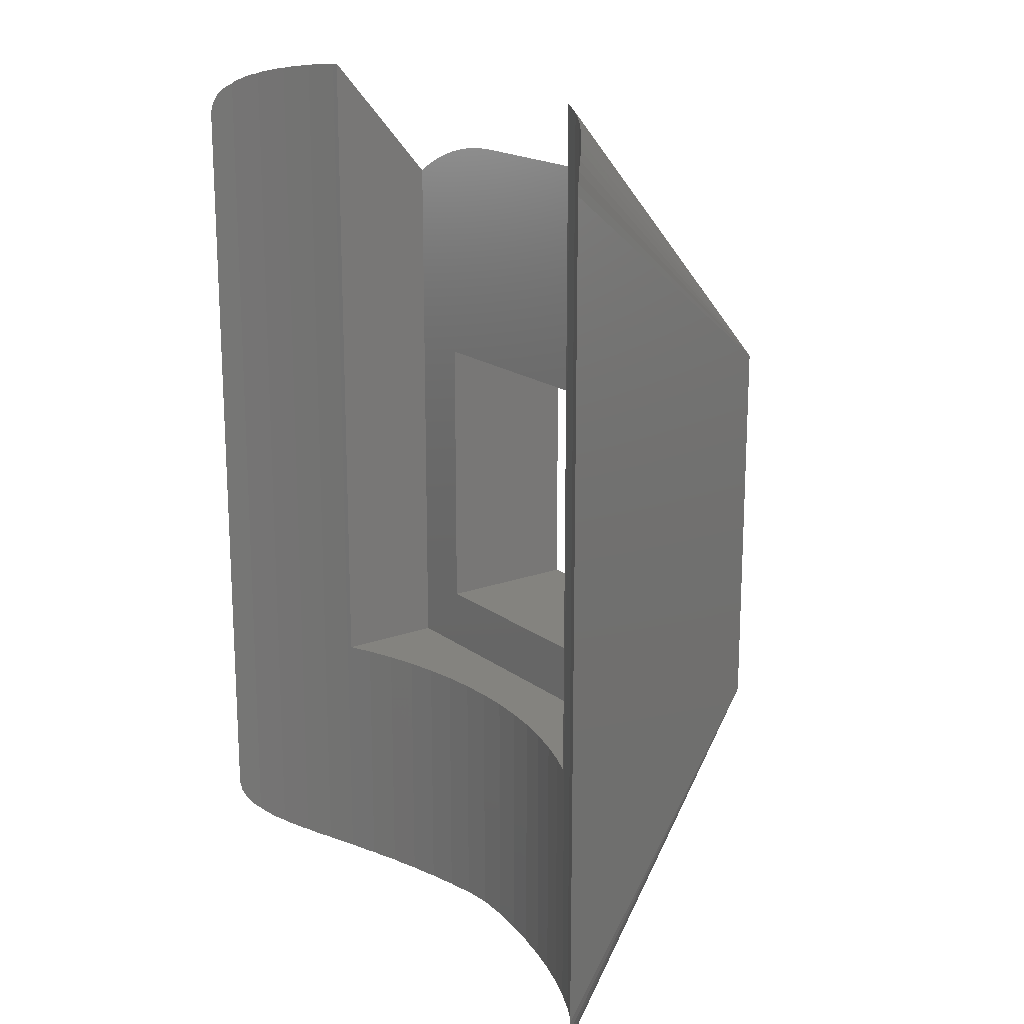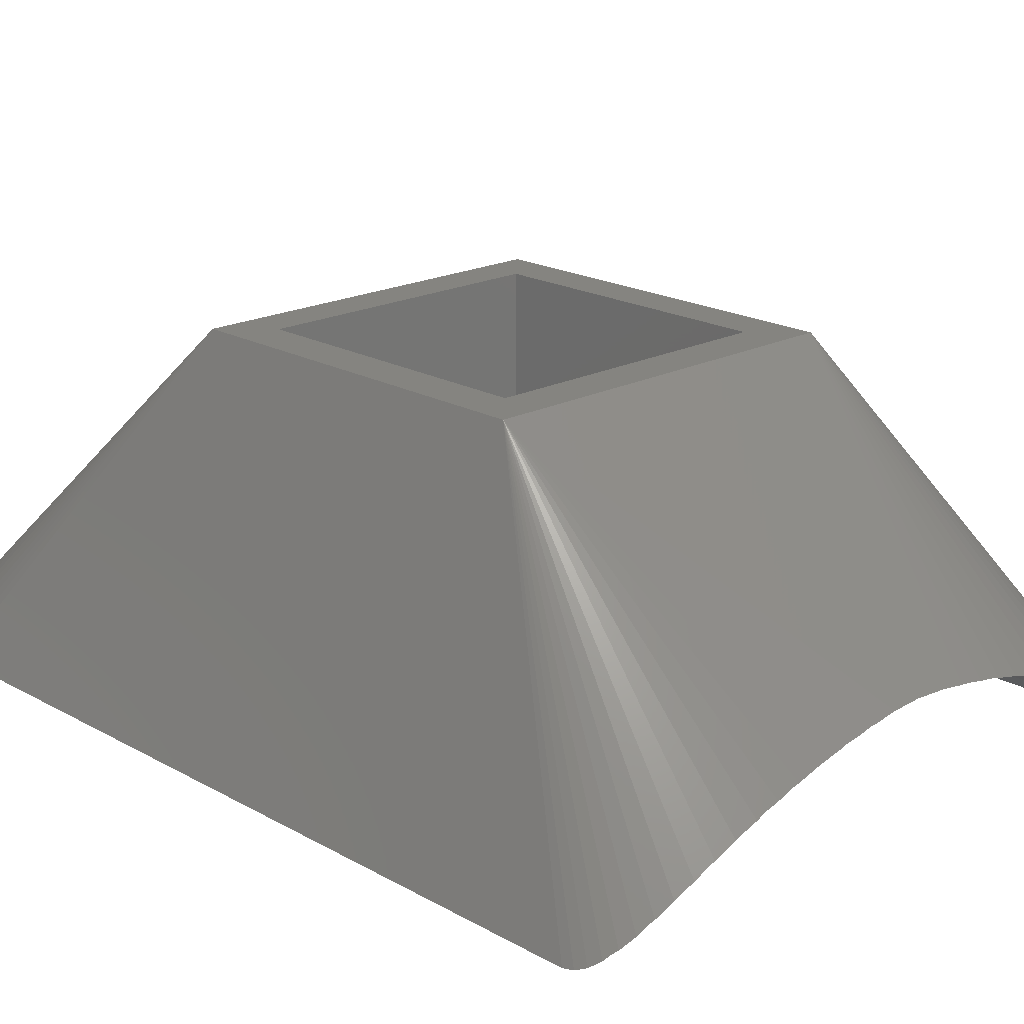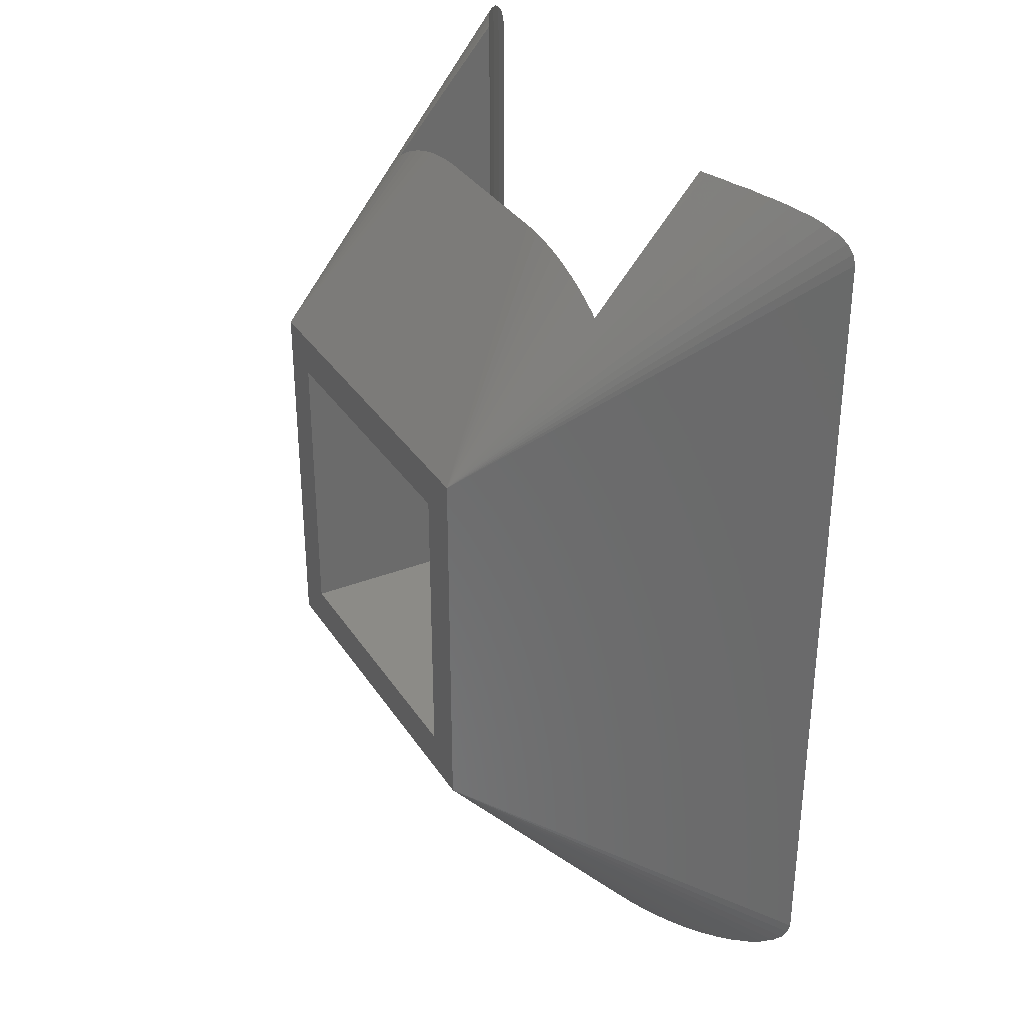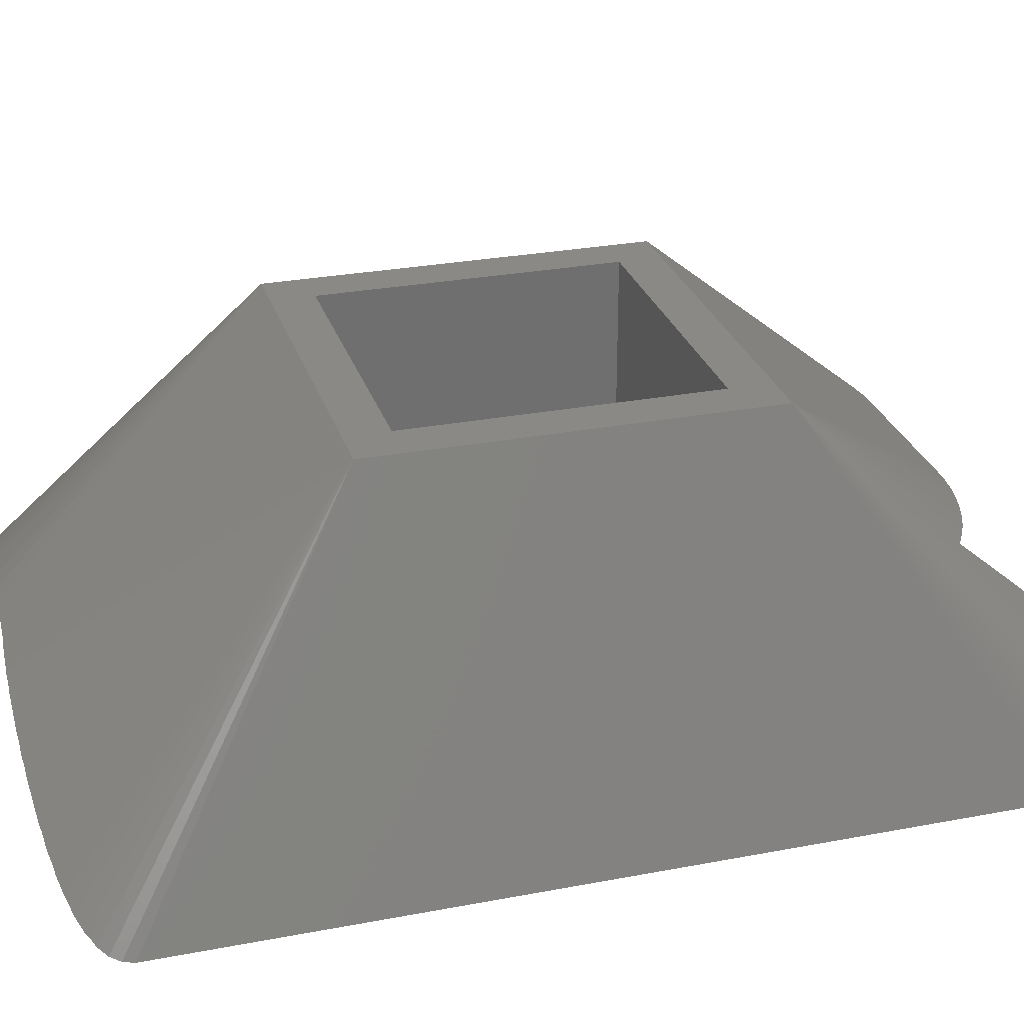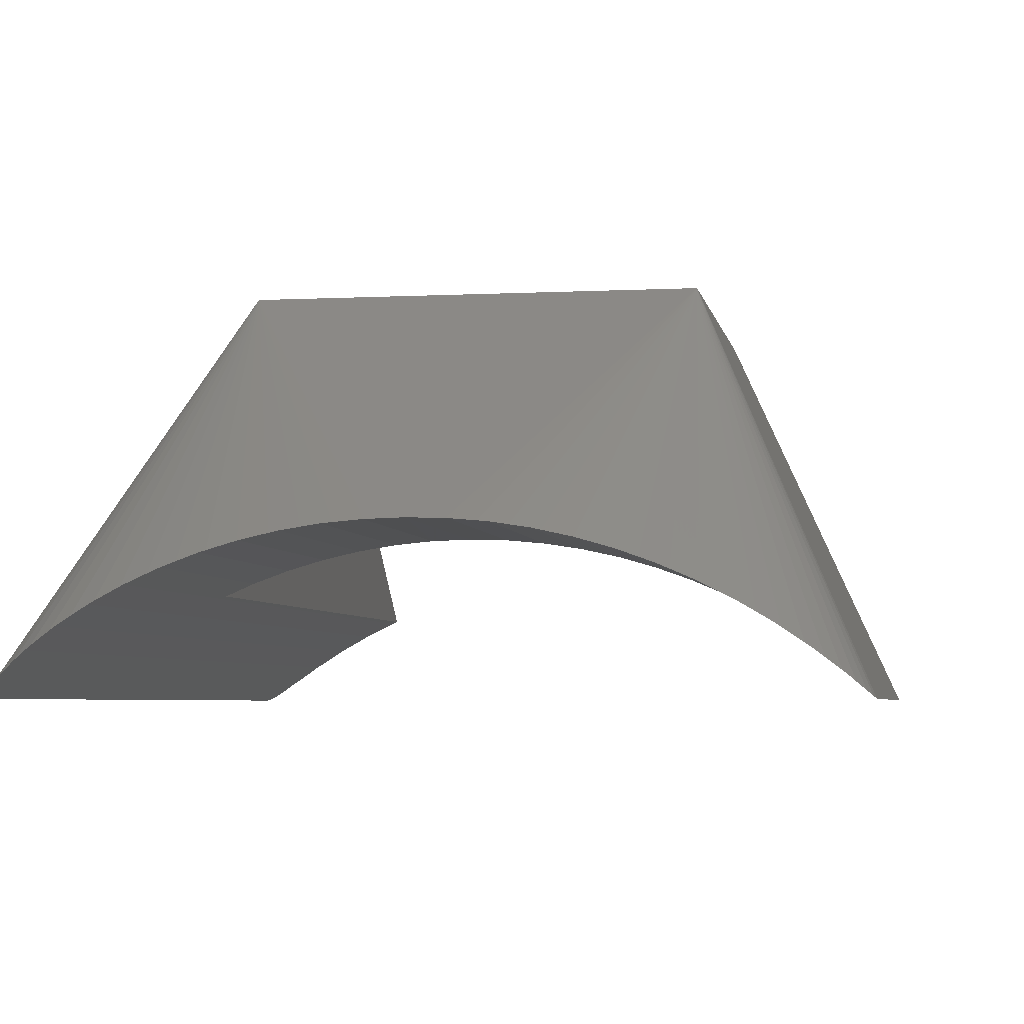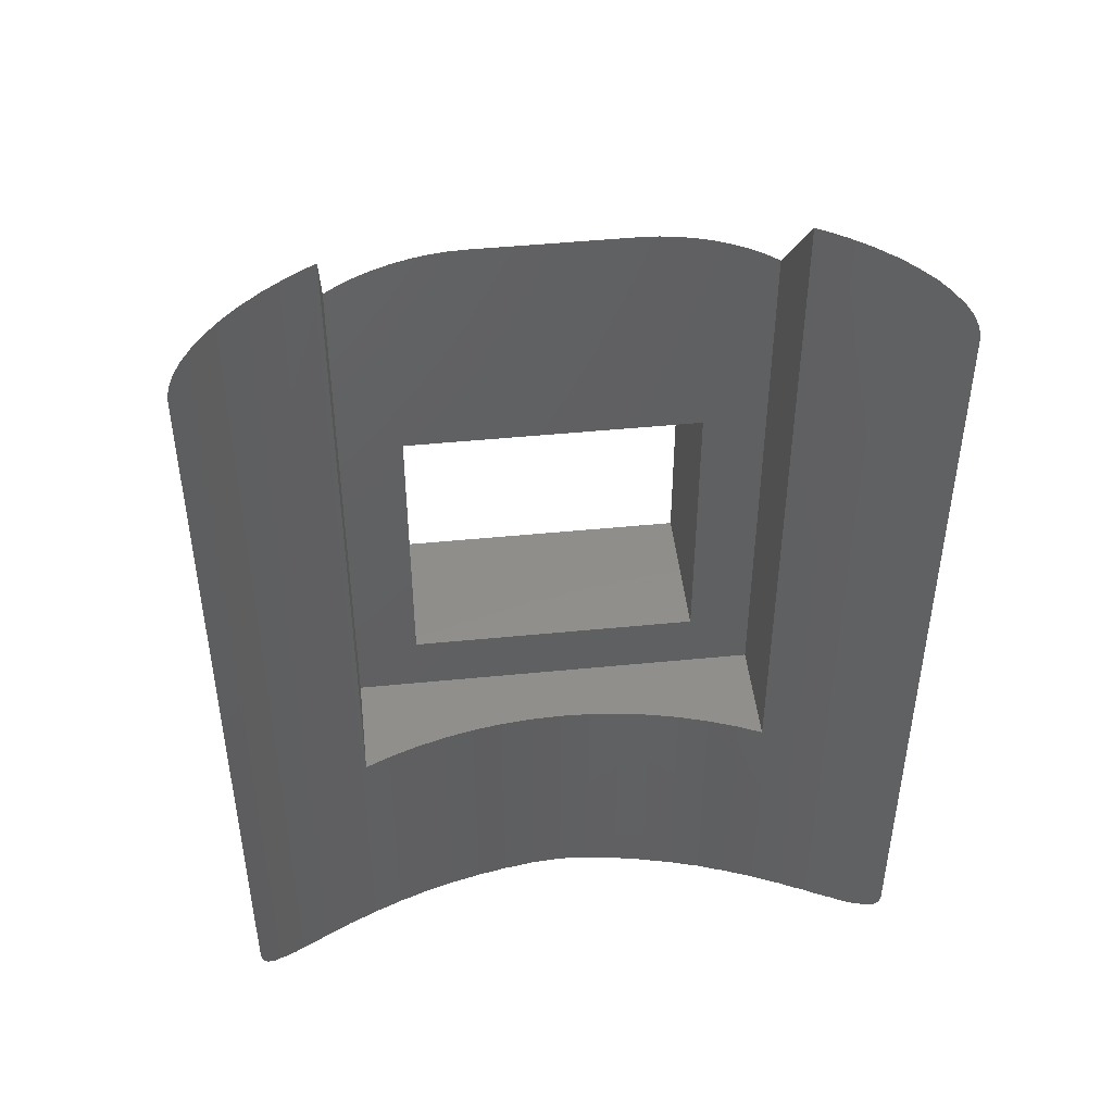
<metadata>
{"format":"stl","ext":"stl","renderer":"f3d","projection":"perspective","resolution":1024,"background":"white","views":[{"elev":18.1,"azim":54.6,"up":"+Z"},{"elev":19.4,"azim":136.3,"up":"+Y"},{"elev":33.4,"azim":-118.1,"up":"+Z"},{"elev":27.9,"azim":-106.2,"up":"+Y"},{"elev":-4.3,"azim":-170.3,"up":"+Y"},{"elev":47.0,"azim":-6.4,"up":"+Z"}]}
</metadata>
<code>
# stl→obj: 146 verts, 292 faces
v -7.961 8.971 -10.28
v -8.068 8.877 -10.05
v -4.5 17 -4.5
v 4.5 17 4.5
v -1.875 13.5 9.167
v 1.875 13.5 9.167
v -4.5 17 4.5
v 5.17 10.83 -11.21
v 4.5 17 -4.5
v 5.661 10.58 -11.16
v 3.5 17 3.5
v 3.5 17 -3.5
v -3.5 17 -3.5
v -3.5 17 3.5
v 7.649 9.246 10.58
v 7.558 9.317 10.65
v 7.79 9.122 10.48
v 3.566 11.45 -11.29
v 3.003 11.62 -11.29
v 2.286 13.5 9.15
v 2.705 13.5 9.1
v 7.053 9.708 -10.87
v 6.932 9.791 -10.92
v 7.272 9.538 -10.8
v 1.29 11.93 -11.24
v 0.7535 11.98 -11.2
v 0.7327 11.98 -11.2
v 0 12 -11.17
v -0.7327 11.98 -11.2
v 1.504 11.91 -11.24
v 1.859 11.85 -11.27
v 7.961 8.971 -10.28
v 8.068 8.877 -10.05
v 5.109 10.86 -11.21
v 4.655 11.05 -11.25
v 2.432 11.75 -11.28
v 2.249 11.79 -11.27
v 4.417 11.16 -11.25
v 4.118 11.27 -11.27
v -8.115 8.836 -9.803
v -8.115 8.836 9.803
v 7.961 8.971 10.28
v -7.649 9.246 10.58
v -7.558 9.317 10.65
v -7.79 9.122 10.48
v -5.781 10.52 -11.14
v -6.122 10.31 -11.1
v -5.661 10.58 -11.16
v 6.932 9.791 10.92
v 6.547 10.05 11.02
v -5.781 10.52 11.14
v -6.122 10.31 11.1
v -5.661 10.58 11.16
v 7.558 9.317 -10.65
v 2.984 11.62 -11.28
v 6.547 10.05 -11.02
v -2.286 13.5 9.15
v -2.705 13.5 9.1
v 5.781 10.52 -11.14
v 6.122 10.31 -11.1
v -7.053 9.708 10.87
v -6.932 9.791 10.92
v -7.272 9.538 10.8
v 4.267 13.5 8.634
v 4.591 13.5 8.473
v -6.547 10.05 11.02
v -3.566 11.45 -11.29
v -3.708 11.41 -11.27
v -4.118 11.27 -11.27
v 7.79 9.122 -10.48
v 7.649 9.246 -10.58
v -1.859 11.85 -11.27
v -2.249 11.79 -11.27
v -2.432 11.75 -11.28
v -0.7535 11.98 -11.2
v -1.29 11.93 -11.24
v 6.43 10.13 -11.03
v -4.417 11.16 -11.25
v -4.655 11.05 -11.25
v 7.053 9.708 10.87
v 7.272 9.538 10.8
v -7.272 9.538 -10.8
v -7.558 9.317 -10.65
v 5.661 10.58 11.16
v 5 12.4 9.504
v 5.17 10.83 11.21
v 5 13.5 8.222
v 4.88 13.5 8.304
v 3.122 13.5 9.02
v 3.708 11.41 -11.27
v 3.911 13.5 8.782
v -6.43 10.13 11.03
v 8.068 8.877 10.05
v -5.109 10.86 -11.21
v -5.17 10.83 -11.21
v -7.053 9.708 -10.87
v -6.932 9.791 -10.92
v -6.547 10.05 -11.02
v 8.115 8.836 9.803
v 8.115 8.836 -9.803
v -3.122 13.5 9.02
v -3.527 13.5 8.913
v -6.43 10.13 -11.03
v -3.003 11.62 -11.29
v -2.984 11.62 -11.28
v -7.649 9.246 -10.58
v -7.79 9.122 -10.48
v -1.504 11.91 -11.24
v 3.527 13.5 8.913
v 5.109 10.86 11.21
v 5 10.91 11.22
v 5.781 10.52 11.14
v 6.122 10.31 11.1
v 6.43 10.13 11.03
v -4.88 13.5 8.304
v -4.591 13.5 8.473
v -5.109 10.86 11.21
v -5 12.4 9.504
v -5.17 10.83 11.21
v -5 10.91 11.22
v -3.911 13.5 8.782
v -4.267 13.5 8.634
v -8.068 8.877 10.05
v -7.961 8.971 10.28
v -5 13.5 8.222
v 3.708 11.41 -5
v 2.984 11.62 -5
v 4.417 11.16 -5
v 5 10.91 -5
v 0.7535 11.98 -5
v 0 12 -5
v 1.504 11.91 -5
v -5 10.91 -5
v -4.417 11.16 -5
v -3.708 11.41 -5
v -2.984 11.62 -5
v 2.249 11.79 -5
v -0.7535 11.98 -5
v -1.504 11.91 -5
v -2.249 11.79 -5
v 5 13.5 -5
v -5 13.5 -5
v -3.5 13.5 3.5
v 3.5 13.5 3.5
v -3.5 13.5 -3.5
v 3.5 13.5 -3.5
f 1 2 3
f 4 5 6
f 5 4 7
f 8 9 10
f 4 11 7
f 4 12 11
f 12 9 13
f 9 12 4
f 14 7 11
f 13 7 14
f 13 3 7
f 3 13 9
f 15 4 16
f 4 15 17
f 18 19 9
f 4 20 21
f 9 22 23
f 22 9 24
f 9 25 26
f 9 26 27
f 9 28 3
f 28 9 27
f 3 28 29
f 4 6 20
f 9 30 25
f 30 9 31
f 32 9 33
f 34 9 8
f 9 34 35
f 9 36 37
f 9 37 31
f 38 9 35
f 9 38 39
f 40 7 3
f 7 40 41
f 42 4 17
f 7 43 44
f 43 7 45
f 3 46 47
f 46 3 48
f 49 4 50
f 51 7 52
f 7 51 53
f 24 9 54
f 9 19 55
f 9 55 36
f 56 9 23
f 57 7 58
f 59 9 60
f 9 59 10
f 7 61 62
f 61 7 63
f 4 64 65
f 7 62 66
f 3 67 68
f 3 68 69
f 70 9 32
f 9 71 54
f 71 9 70
f 3 72 73
f 3 73 74
f 75 3 29
f 3 75 76
f 77 9 56
f 9 77 60
f 3 78 79
f 78 3 69
f 2 40 3
f 80 4 49
f 4 80 81
f 82 83 3
f 84 85 86
f 84 87 85
f 87 84 4
f 88 87 4
f 4 21 89
f 9 39 90
f 9 90 18
f 4 91 64
f 7 44 63
f 92 7 66
f 7 92 52
f 93 4 42
f 3 79 94
f 3 94 95
f 95 48 3
f 96 3 97
f 3 96 82
f 98 97 3
f 99 9 4
f 9 99 100
f 101 7 102
f 3 103 98
f 103 3 47
f 67 3 104
f 105 3 74
f 3 105 104
f 106 3 83
f 3 106 107
f 108 3 76
f 3 108 72
f 33 9 100
f 4 109 91
f 88 4 65
f 86 85 110
f 111 110 85
f 5 7 57
f 112 4 84
f 4 112 113
f 114 4 113
f 4 114 50
f 107 1 3
f 7 115 116
f 117 118 119
f 118 117 120
f 4 89 109
f 16 4 81
f 121 7 122
f 99 4 93
f 58 7 101
f 7 116 122
f 7 41 123
f 102 7 121
f 7 124 45
f 115 7 125
f 118 53 119
f 125 53 118
f 53 125 7
f 7 123 124
f 18 126 127
f 19 127 55
f 127 19 18
f 126 18 90
f 126 38 128
f 39 126 90
f 126 39 38
f 15 42 17
f 15 93 42
f 15 99 93
f 15 100 99
f 71 100 15
f 100 71 33
f 33 71 32
f 32 71 70
f 128 34 129
f 128 35 34
f 35 128 38
f 129 110 111
f 110 129 34
f 61 66 62
f 66 61 92
f 96 92 61
f 98 96 97
f 96 98 103
f 96 103 92
f 28 130 131
f 27 130 28
f 130 27 26
f 53 117 119
f 51 117 53
f 46 117 51
f 94 46 48
f 94 48 95
f 46 94 117
f 80 50 114
f 50 80 49
f 114 22 80
f 77 22 114
f 56 22 77
f 22 56 23
f 43 63 44
f 63 43 61
f 106 61 43
f 82 106 83
f 106 82 96
f 106 96 61
f 26 132 130
f 25 132 26
f 132 25 30
f 117 133 120
f 94 133 117
f 94 134 133
f 79 134 94
f 134 79 78
f 67 135 68
f 135 67 136
f 104 136 67
f 136 104 105
f 30 137 132
f 31 137 30
f 137 31 37
f 78 135 134
f 69 135 78
f 135 69 68
f 138 28 131
f 29 138 75
f 138 29 28
f 15 81 80
f 81 15 16
f 80 71 15
f 22 71 80
f 24 71 22
f 71 24 54
f 139 75 138
f 139 76 75
f 76 139 108
f 92 51 52
f 103 51 92
f 46 103 47
f 103 46 51
f 110 84 86
f 110 112 84
f 110 59 112
f 34 59 110
f 59 34 10
f 10 34 8
f 124 43 45
f 123 43 124
f 41 43 123
f 40 43 41
f 106 40 2
f 106 2 1
f 106 1 107
f 40 106 43
f 112 114 113
f 112 77 114
f 59 77 112
f 77 59 60
f 140 108 139
f 72 140 73
f 140 72 108
f 136 73 140
f 74 136 105
f 136 74 73
f 37 127 137
f 36 127 37
f 127 36 55
f 129 87 141
f 87 129 85
f 85 129 111
f 141 128 129
f 141 126 128
f 141 127 126
f 141 137 127
f 141 132 137
f 141 130 132
f 141 131 130
f 142 131 141
f 131 142 138
f 138 142 139
f 139 142 140
f 140 142 136
f 142 135 136
f 142 134 135
f 134 142 133
f 133 125 118
f 133 118 120
f 125 133 142
f 143 5 57
f 5 143 6
f 143 57 58
f 144 6 143
f 143 58 101
f 6 144 20
f 143 101 102
f 20 144 21
f 143 102 121
f 21 144 89
f 143 121 122
f 89 144 109
f 143 122 116
f 109 144 91
f 143 116 115
f 91 144 64
f 143 115 125
f 64 144 65
f 65 144 88
f 142 143 125
f 145 142 146
f 143 142 145
f 88 144 87
f 141 144 146
f 144 141 87
f 141 146 142
f 146 11 12
f 11 146 144
f 143 11 144
f 11 143 14
f 13 146 12
f 146 13 145
f 143 13 14
f 13 143 145

</code>
